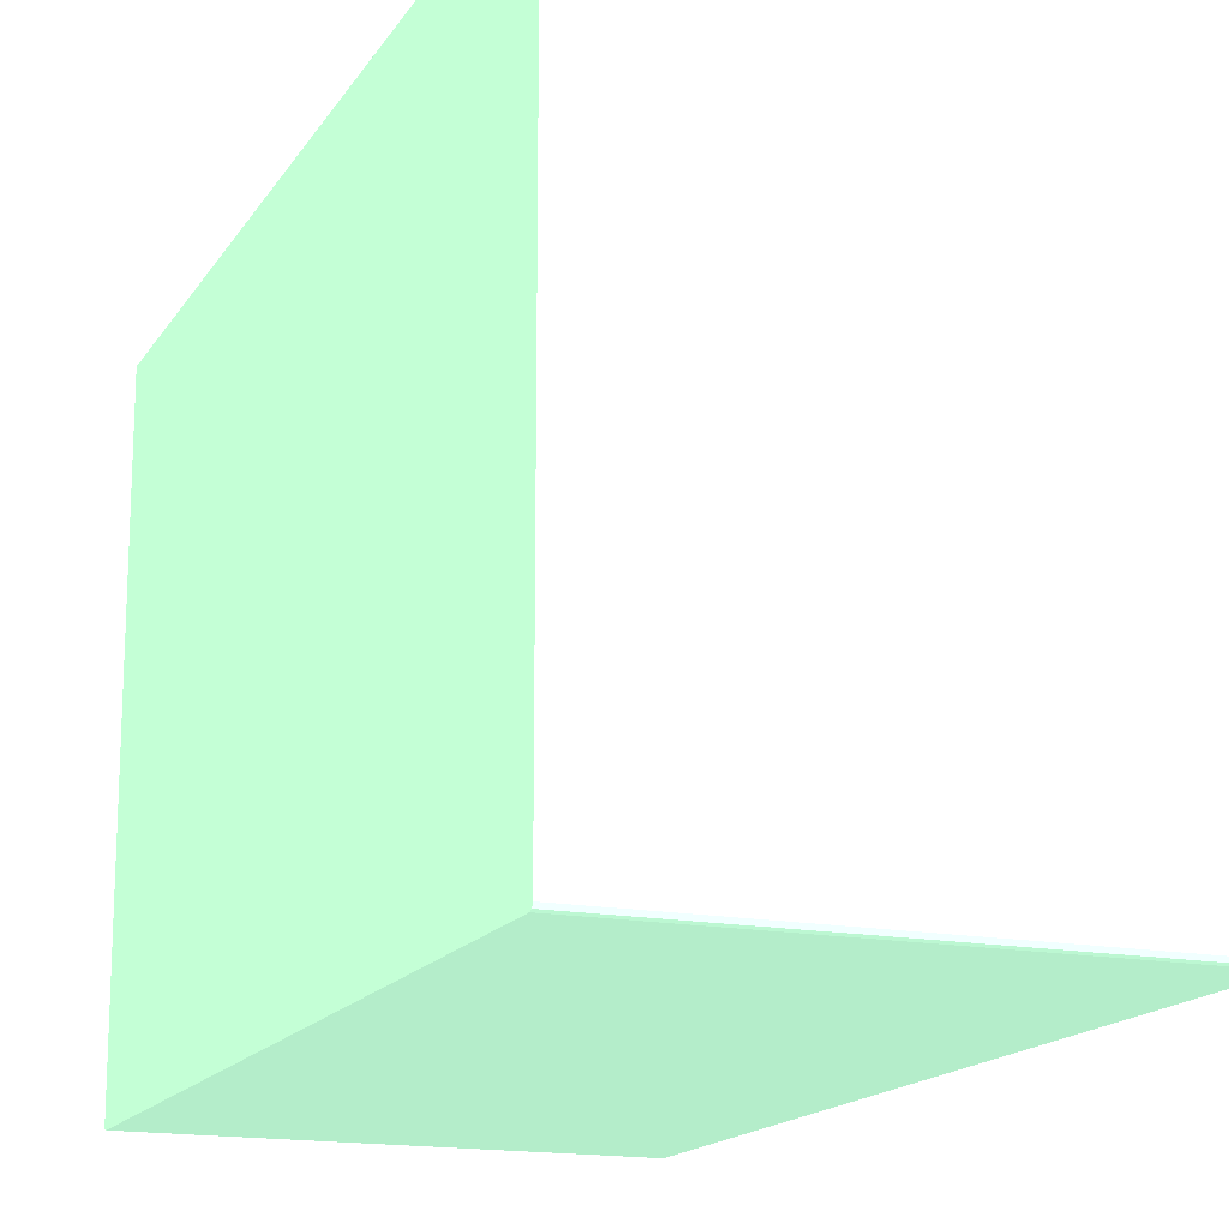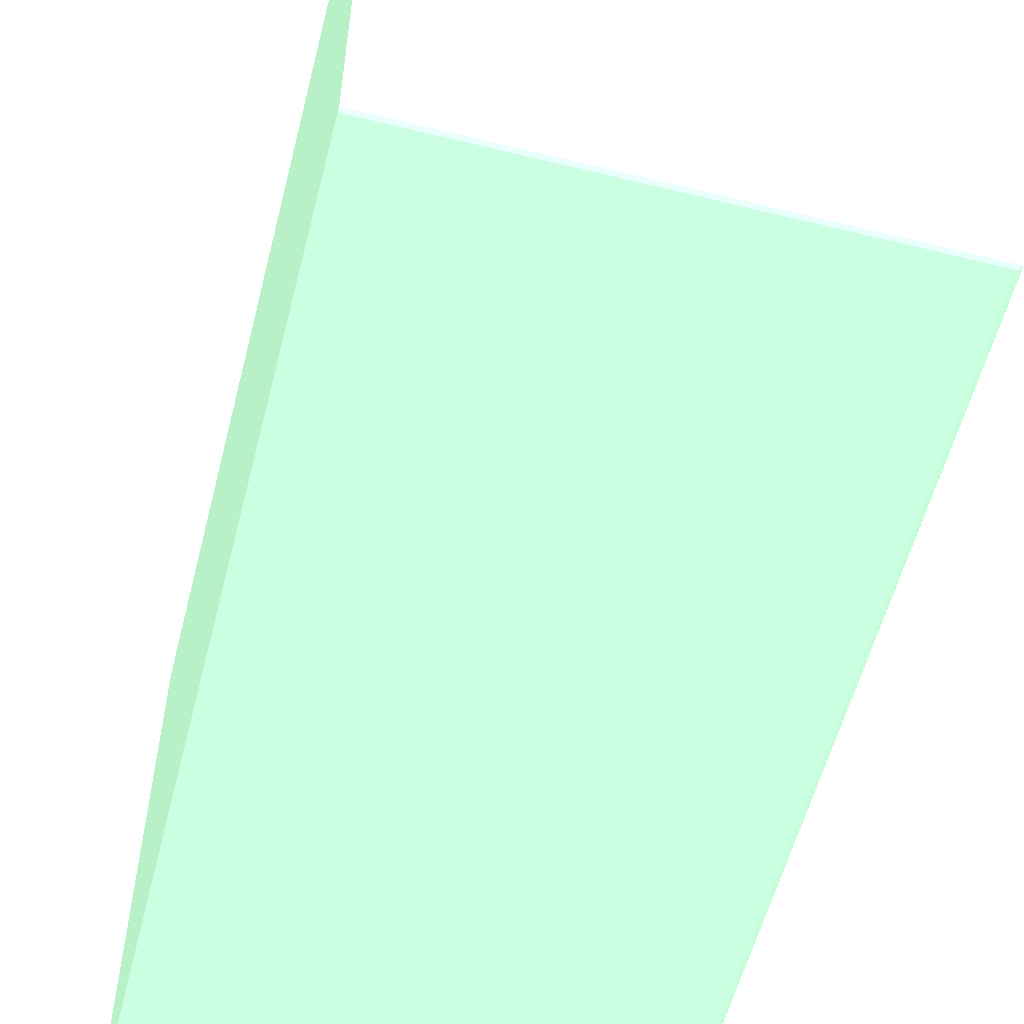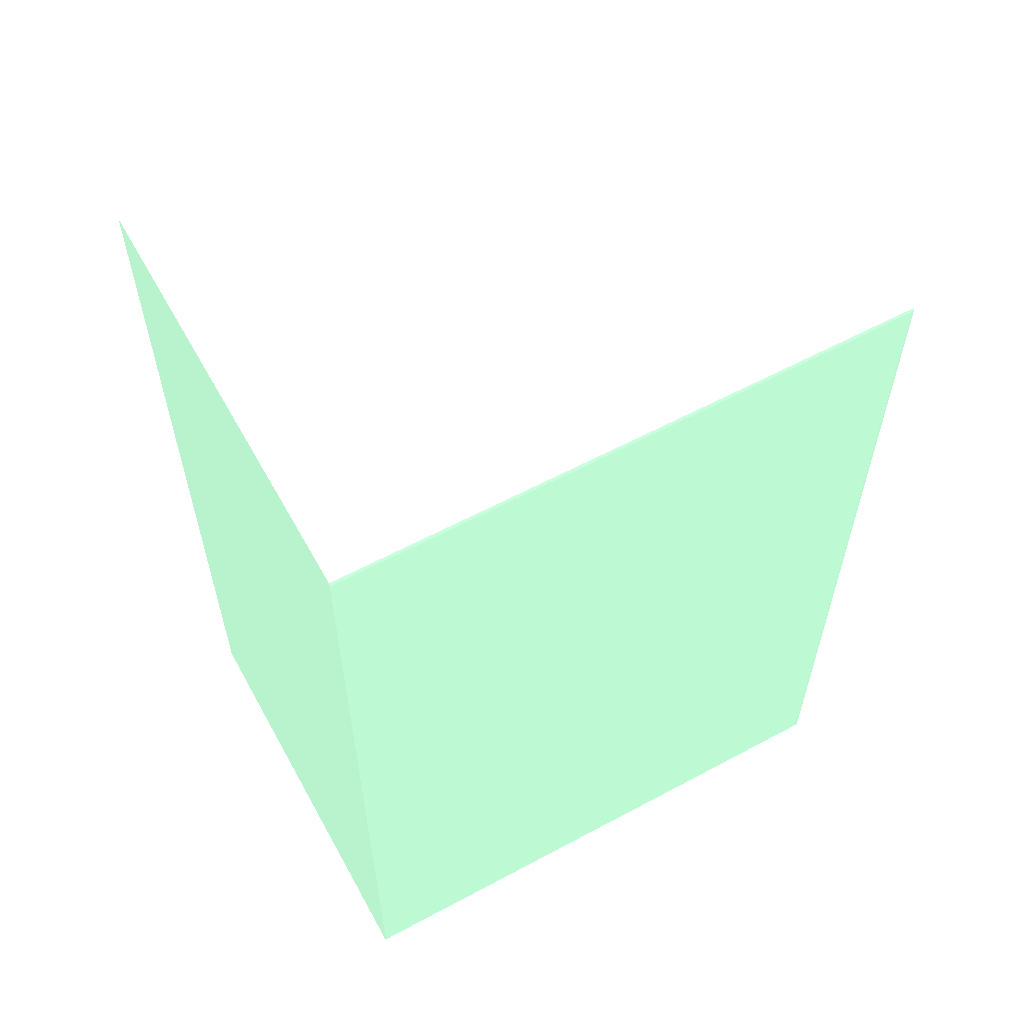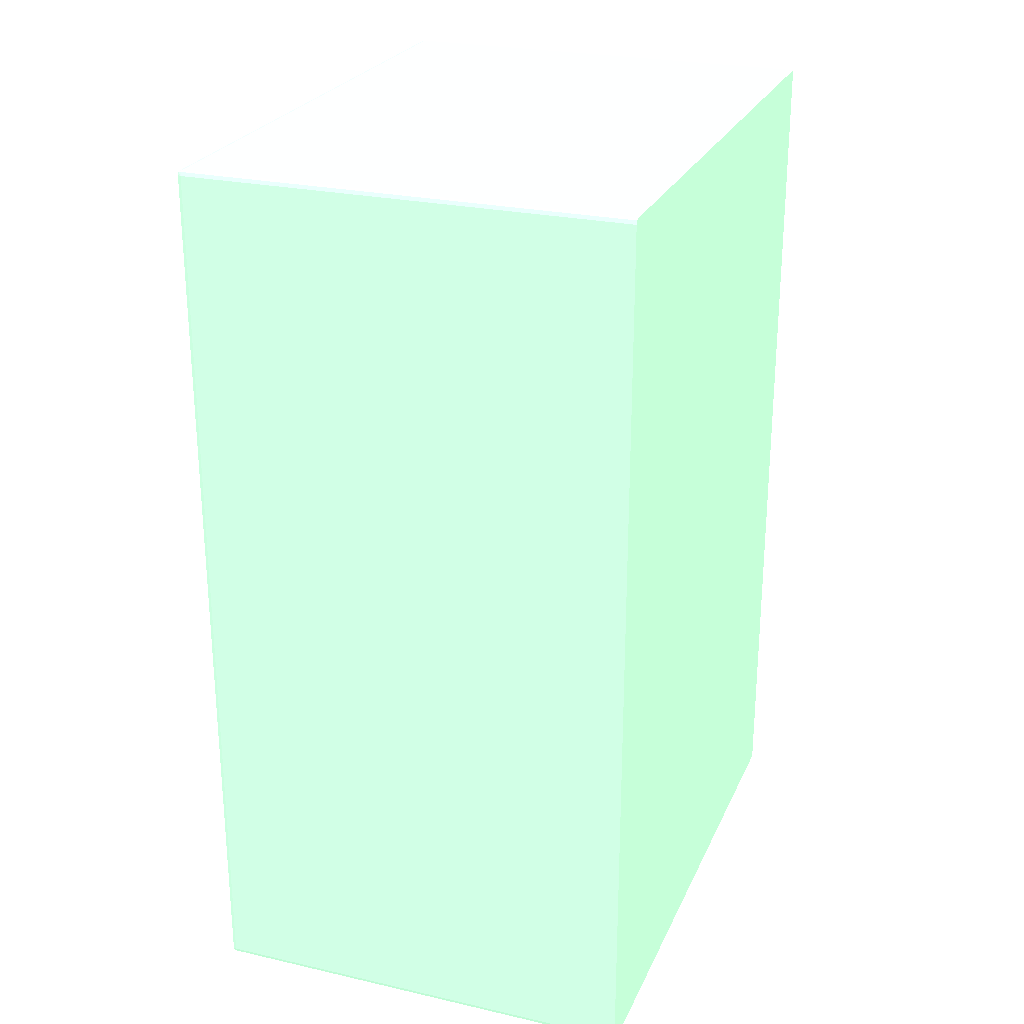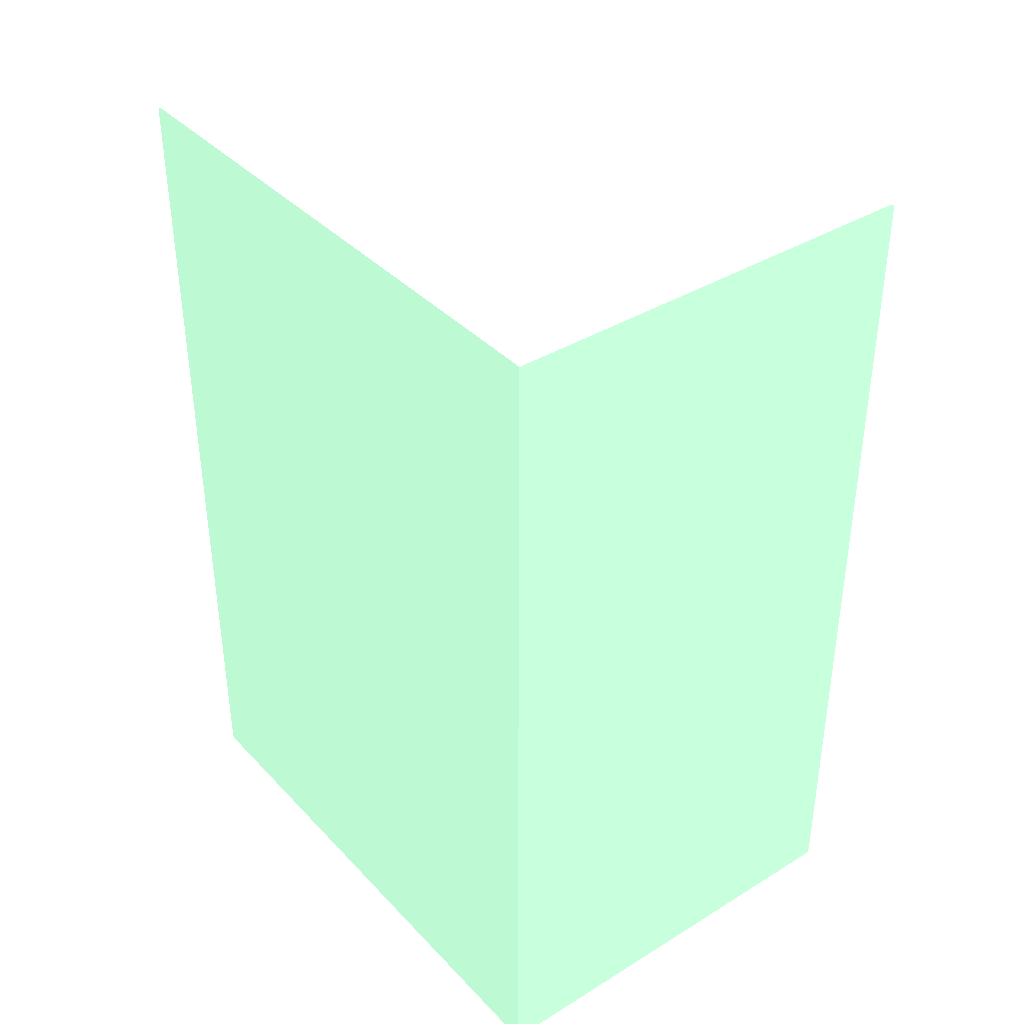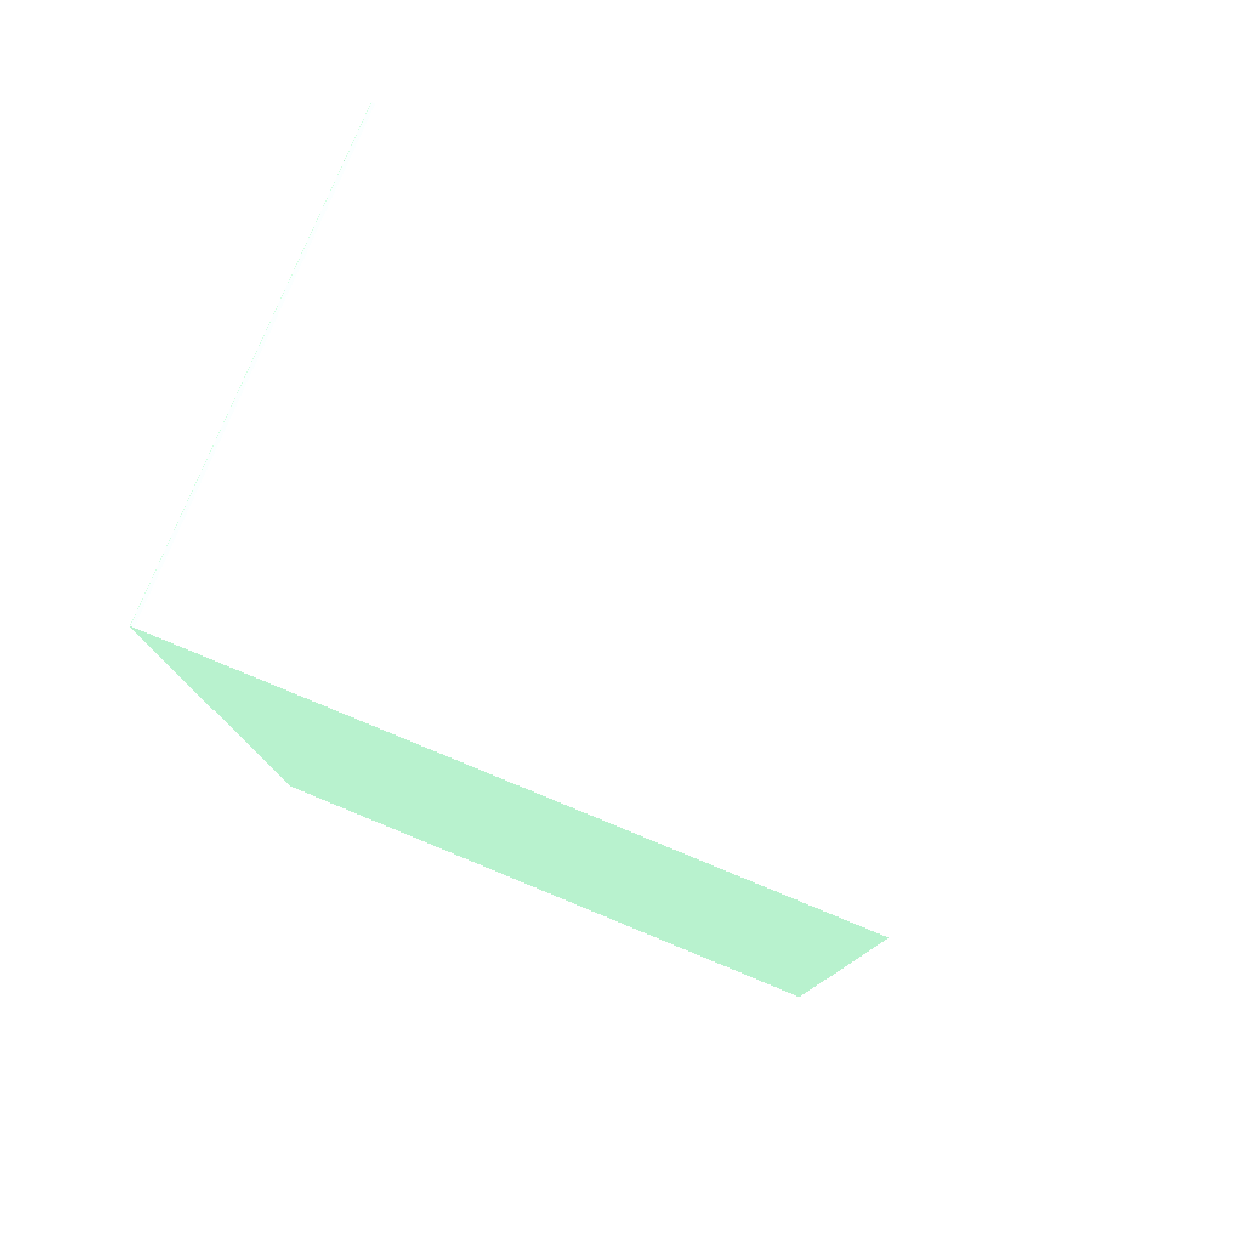
<metadata>
{"format":"obj","ext":"obj","renderer":"f3d","projection":"perspective","resolution":1024,"background":"white","views":[{"elev":-16.2,"azim":158.1,"up":"+Y"},{"elev":-57.3,"azim":165.7,"up":"+Y"},{"elev":58.9,"azim":-118.9,"up":"+Z"},{"elev":25.3,"azim":20.1,"up":"+Z"},{"elev":38.2,"azim":142.2,"up":"+Z"},{"elev":78.6,"azim":112.4,"up":"+Z"}]}
</metadata>
<code>
v -0.0398 -0.04022 -0.03979 0.5451 0.7137 0.6
v -0.04011 -0.04011 -0.03979 0.5451 0.7137 0.6
v -0.04007 -0.04007 -0.04007 0.5451 0.7137 0.6
v -0.0398 -0.04011 -0.04011 0.5451 0.7137 0.6
v 6.42e-06 -0.04022 -0.03979 0.5451 0.7137 0.6
v -0.0398 -0.04022 0.03979 0.5451 0.7137 0.6
v -0.04022 -0.0398 -0.03979 0.5451 0.7137 0.6
v -0.04011 -0.04011 0.03979 0.5451 0.7137 0.6
v -0.04011 -0.0398 -0.04011 0.5451 0.7137 0.6
v -0.0398 -0.0398 -0.04022 0.5451 0.7137 0.6
v 6.42e-06 -0.04011 -0.04011 0.5451 0.7137 0.6
v 6.42e-06 -0.04022 0.03979 0.5451 0.7137 0.6
v -0.0398 -0.04011 0.04011 0.5451 0.7137 0.6
v -0.04007 -0.04007 0.04007 0.5451 0.7137 0.6
v -0.04022 0.01347 -0.03979 0.5451 0.7137 0.6
v -0.04022 -0.0398 0.03979 0.5451 0.7137 0.6
v -0.04011 0.01347 -0.04011 0.5451 0.7137 0.6
v 6.42e-06 -0.0398 -0.04022 0.5451 0.7137 0.6
v -0.0398 0.01347 -0.04022 0.5451 0.7137 0.6
v 6.42e-06 -0.04011 0.04011 0.5451 0.7137 0.6
v -0.0398 -0.0398 0.04022 0.5451 0.7137 0.6
v -0.04011 -0.0398 0.04011 0.5451 0.7137 0.6
v -0.04022 0.01347 0.03979 0.5451 0.7137 0.6
v 6.42e-06 0.01347 -0.04022 0.5451 0.7137 0.6
v 6.42e-06 -0.0398 0.04022 0.5451 0.7137 0.6
v -0.0398 0.01347 0.04022 0.5451 0.7137 0.6
v -0.04011 0.01347 0.04011 0.5451 0.7137 0.6
v 6.42e-06 0.01347 0.04022 0.5451 0.7137 0.6
f 1 2 3
f 1 3 4
f 1 4 11
f 1 11 5
f 1 5 12
f 1 12 6
f 1 6 8
f 1 8 2
f 2 7 3
f 2 8 16
f 2 16 7
f 3 7 9
f 3 9 10
f 3 10 4
f 4 10 18
f 4 18 11
f 5 11 18
f 5 18 24
f 5 24 28
f 5 28 25
f 5 25 20
f 5 20 12
f 6 12 20
f 6 20 13
f 6 13 14
f 6 14 8
f 7 15 17
f 7 17 9
f 7 16 23
f 7 23 15
f 8 14 16
f 9 17 19
f 9 19 10
f 10 19 24
f 10 24 18
f 13 20 25
f 13 25 21
f 13 21 14
f 14 21 22
f 14 22 16
f 15 23 27
f 15 27 26
f 15 26 28
f 15 28 24
f 15 24 19
f 15 19 17
f 16 22 27
f 16 27 23
f 21 25 28
f 21 28 26
f 21 26 27
f 21 27 22

</code>
